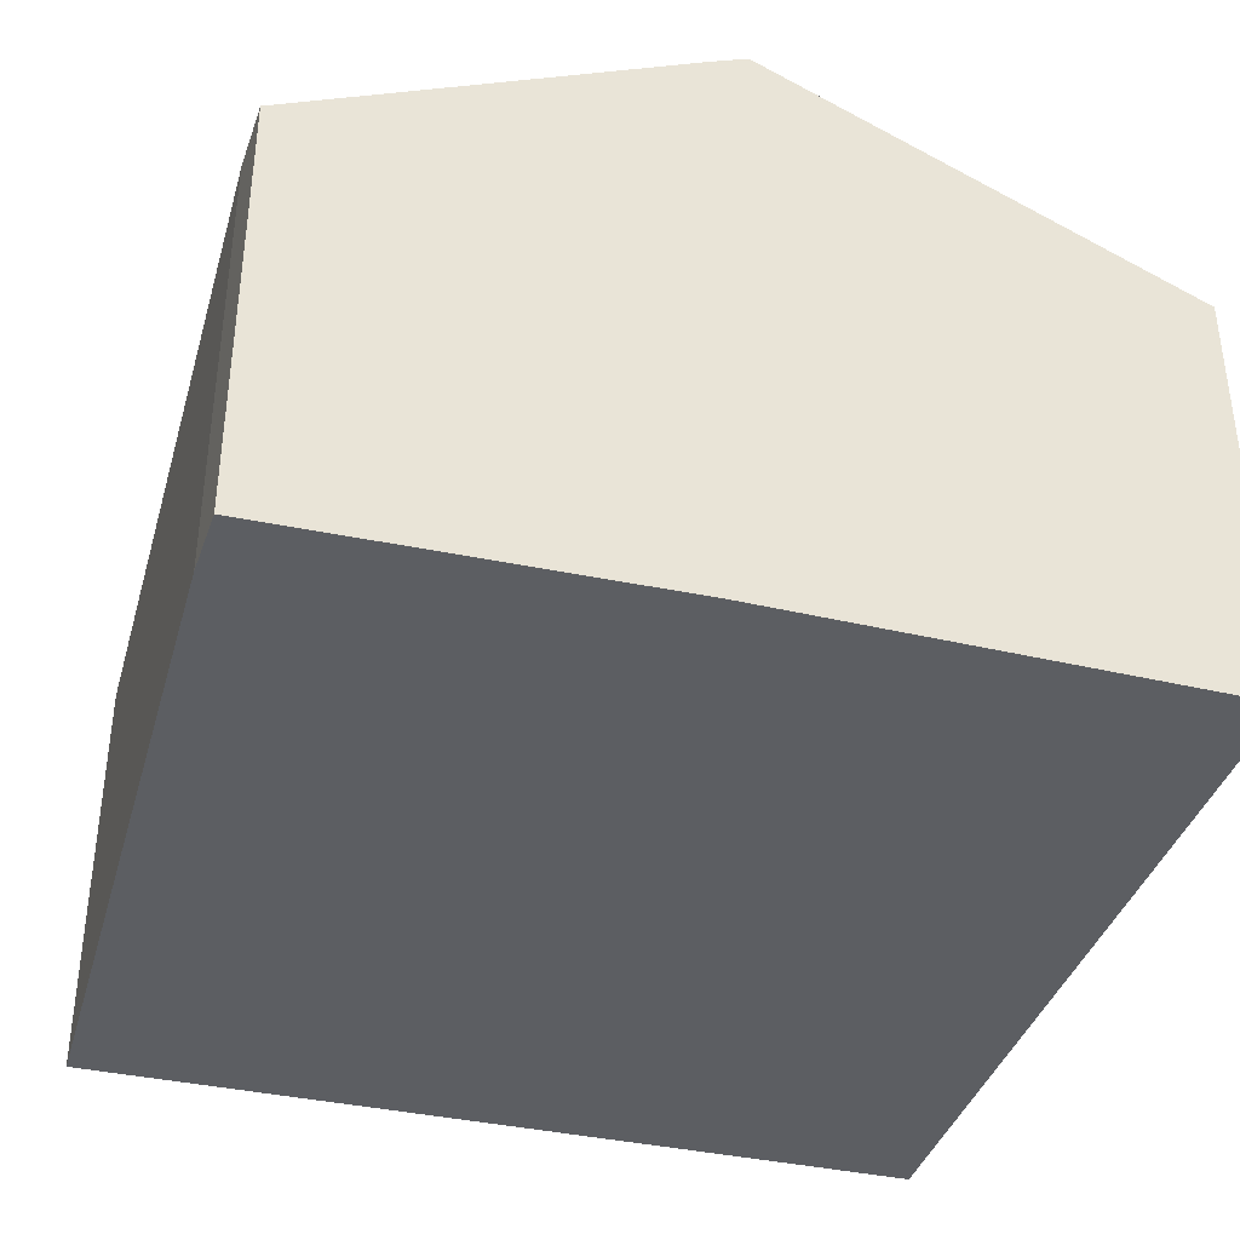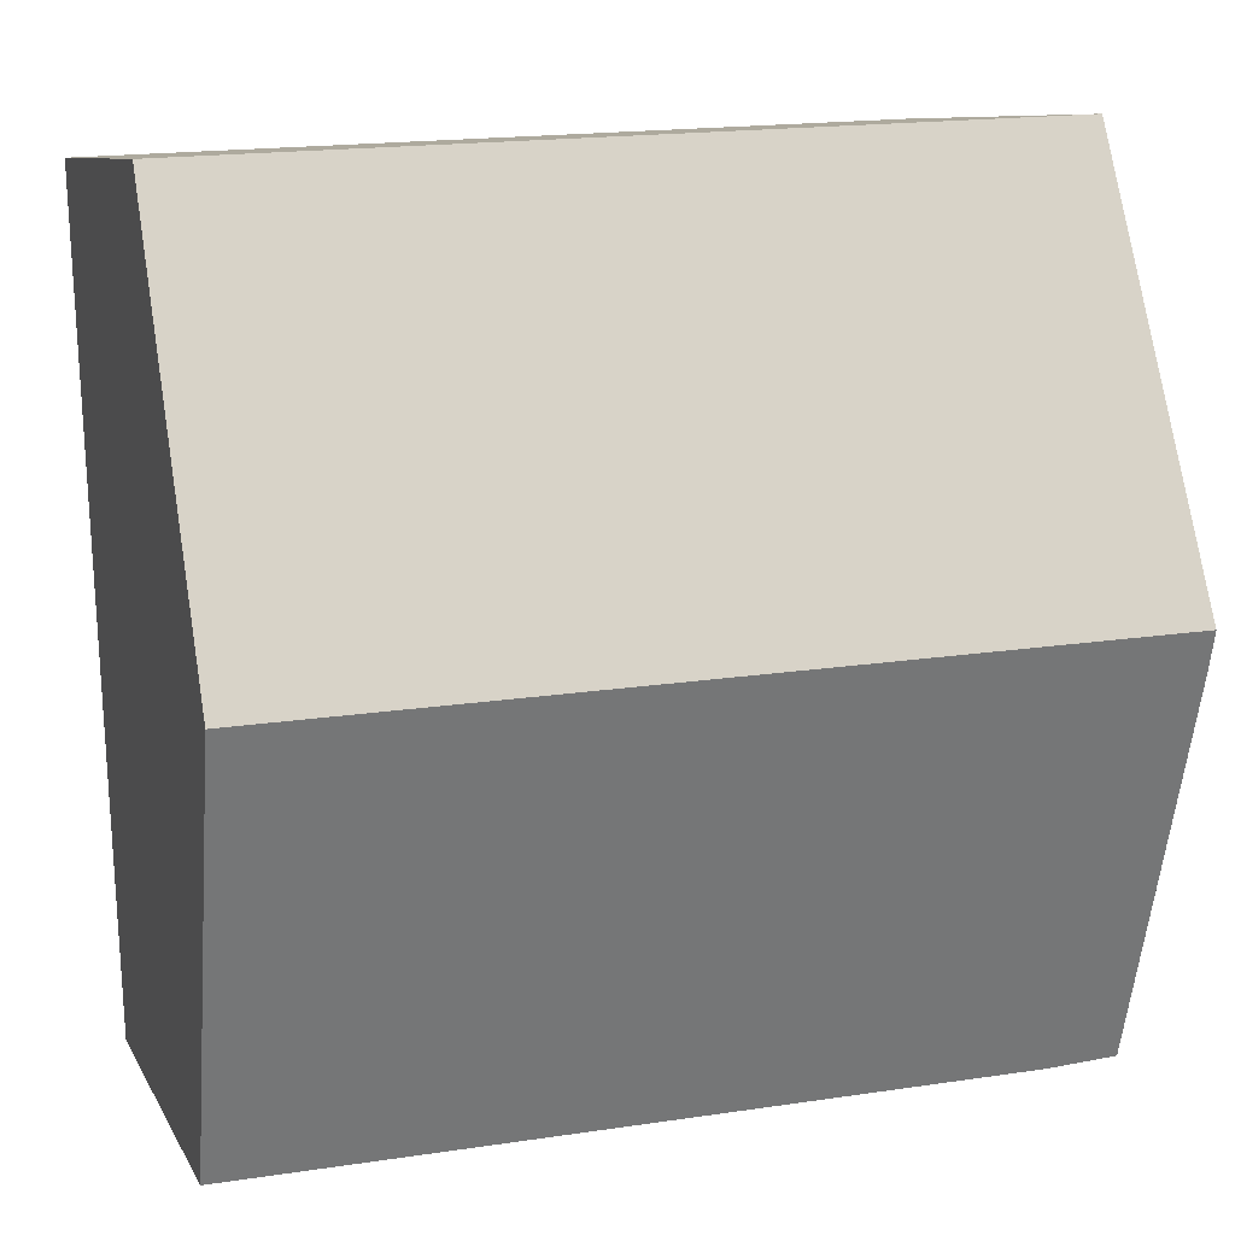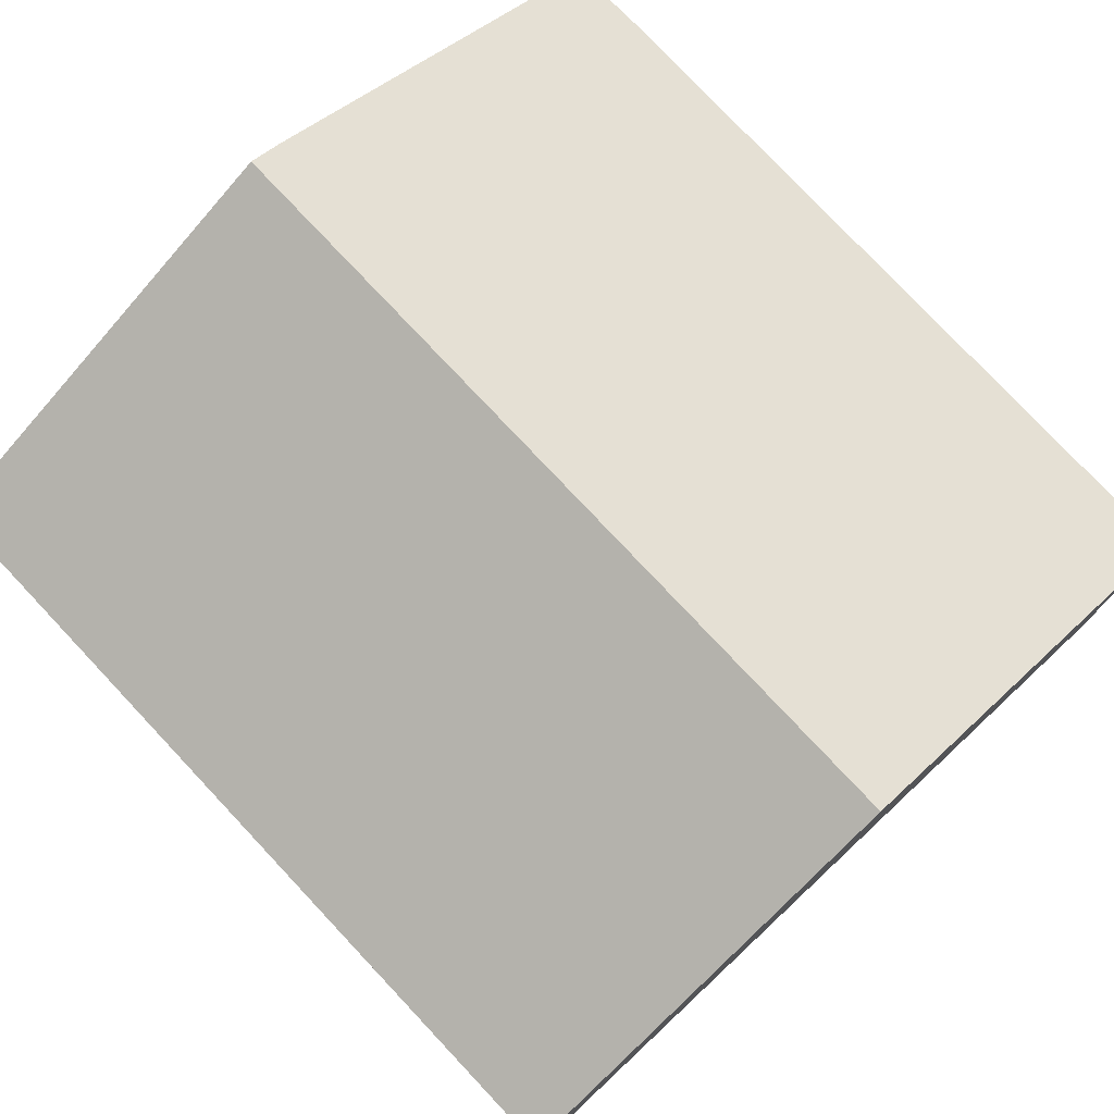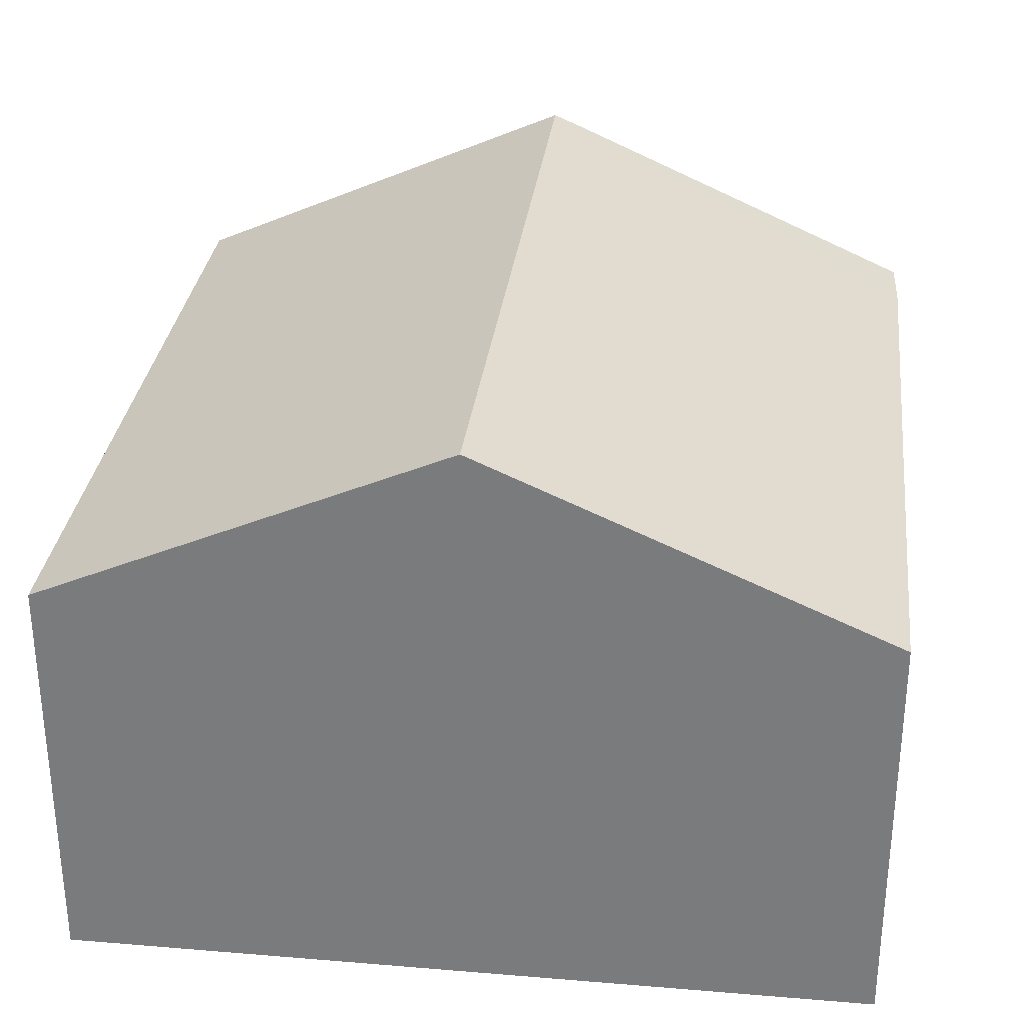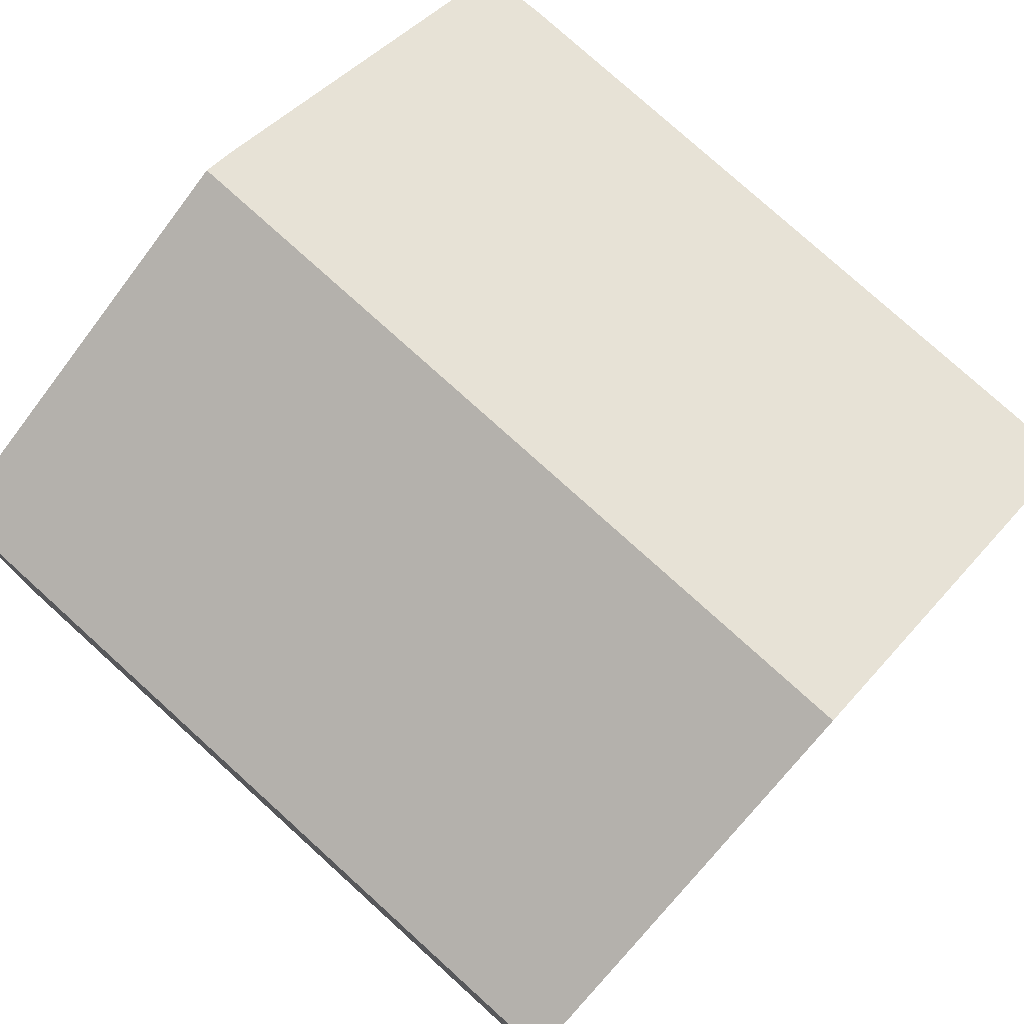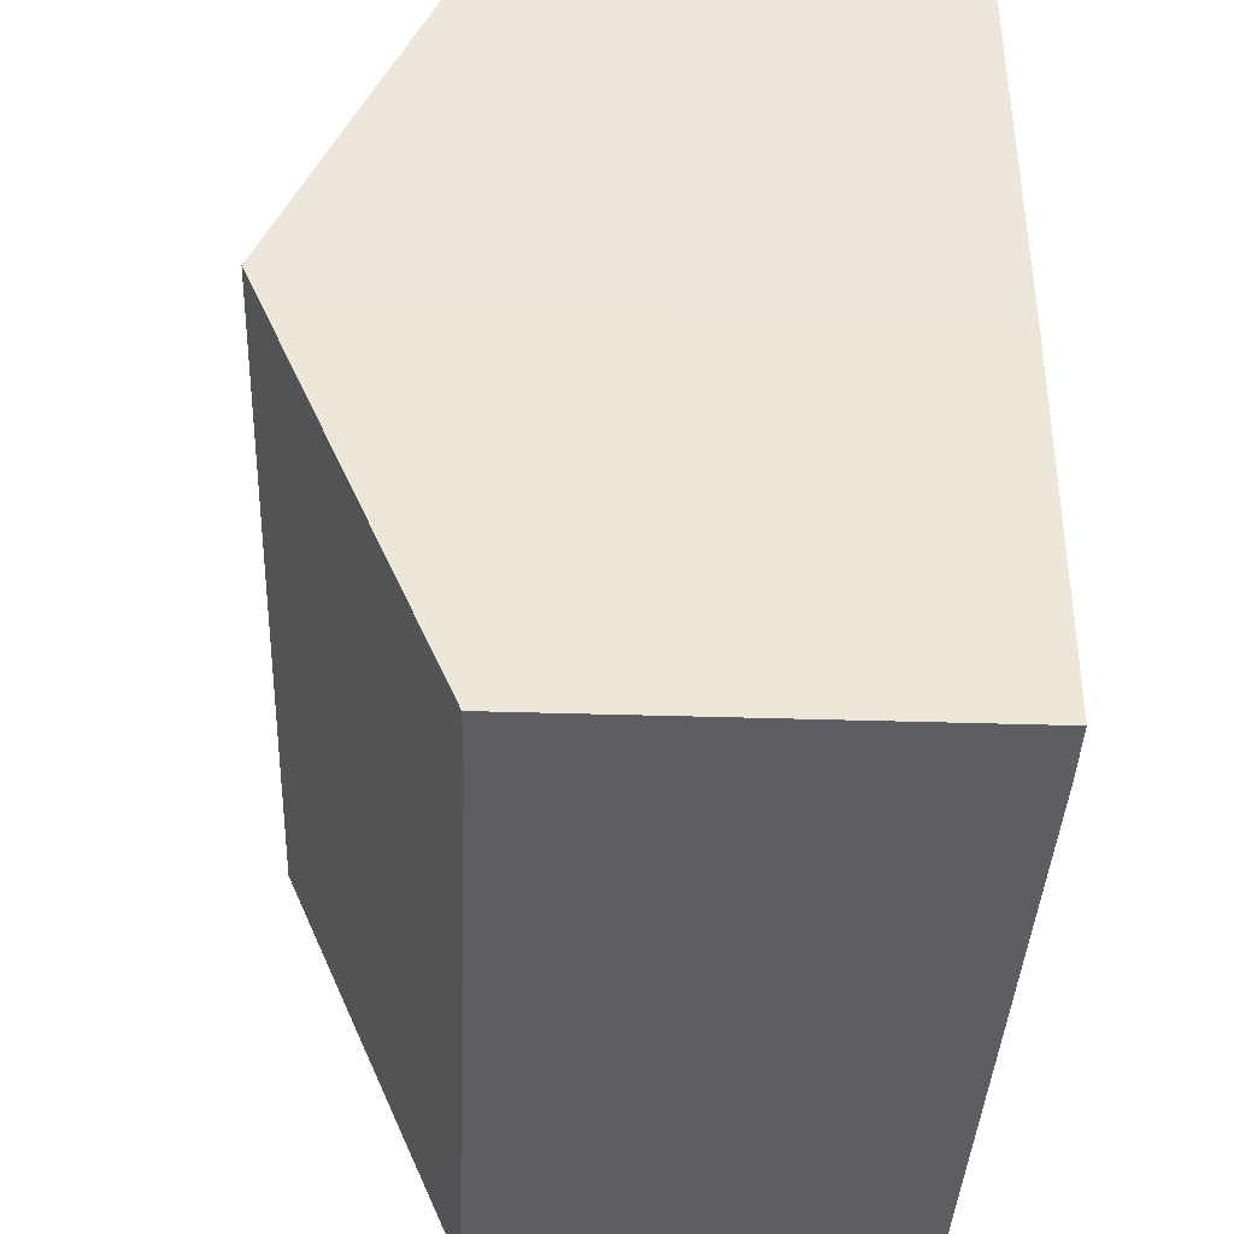
<metadata>
{"format":"obj","ext":"obj","renderer":"f3d","projection":"perspective","resolution":1024,"background":"white","views":[{"elev":-38.0,"azim":-103.4,"up":"+Y"},{"elev":8.8,"azim":162.8,"up":"+Z"},{"elev":76.9,"azim":49.3,"up":"+Y"},{"elev":30.7,"azim":99.2,"up":"+Y"},{"elev":76.8,"azim":44.7,"up":"+Y"},{"elev":-36.3,"azim":-92.4,"up":"+Z"}]}
</metadata>
<code>
v  0.185 9.686 6.605
v  13.72 6.798 12.68
v  13.44 9.686 6.044
v  0.574 6.781 13.28
v  1.084 6.789 -0.1
v  13.17 6.813 -0.558
v  0 6.813 4.172e-16
v  0.152 9.442 6.045
v  13.17 3.417e-17 -0.558
v  1.084 6.123e-18 -0.1
v  0 0 0
v  0.152 -3.701e-16 6.045
v  0.574 -8.129e-16 13.28
v  0.185 -4.044e-16 6.605
v  13.72 -7.764e-16 12.68
v  13.44 -3.701e-16 6.044
g defaultobject
f 1 2 3
f 2 1 4
f 5 3 6
f 3 5 1
f 1 5 7
f 1 7 8
f 9 5 6
f 5 9 10
f 5 11 7
f 11 5 10
f 7 12 8
f 12 7 11
f 8 4 1
f 4 8 12
f 4 12 13
f 13 12 14
f 4 15 2
f 15 4 13
f 3 9 6
f 9 3 2
f 9 2 16
f 16 2 15
f 10 12 11
f 12 10 9
f 12 9 14
f 14 9 13
f 13 9 16
f 13 16 15

</code>
